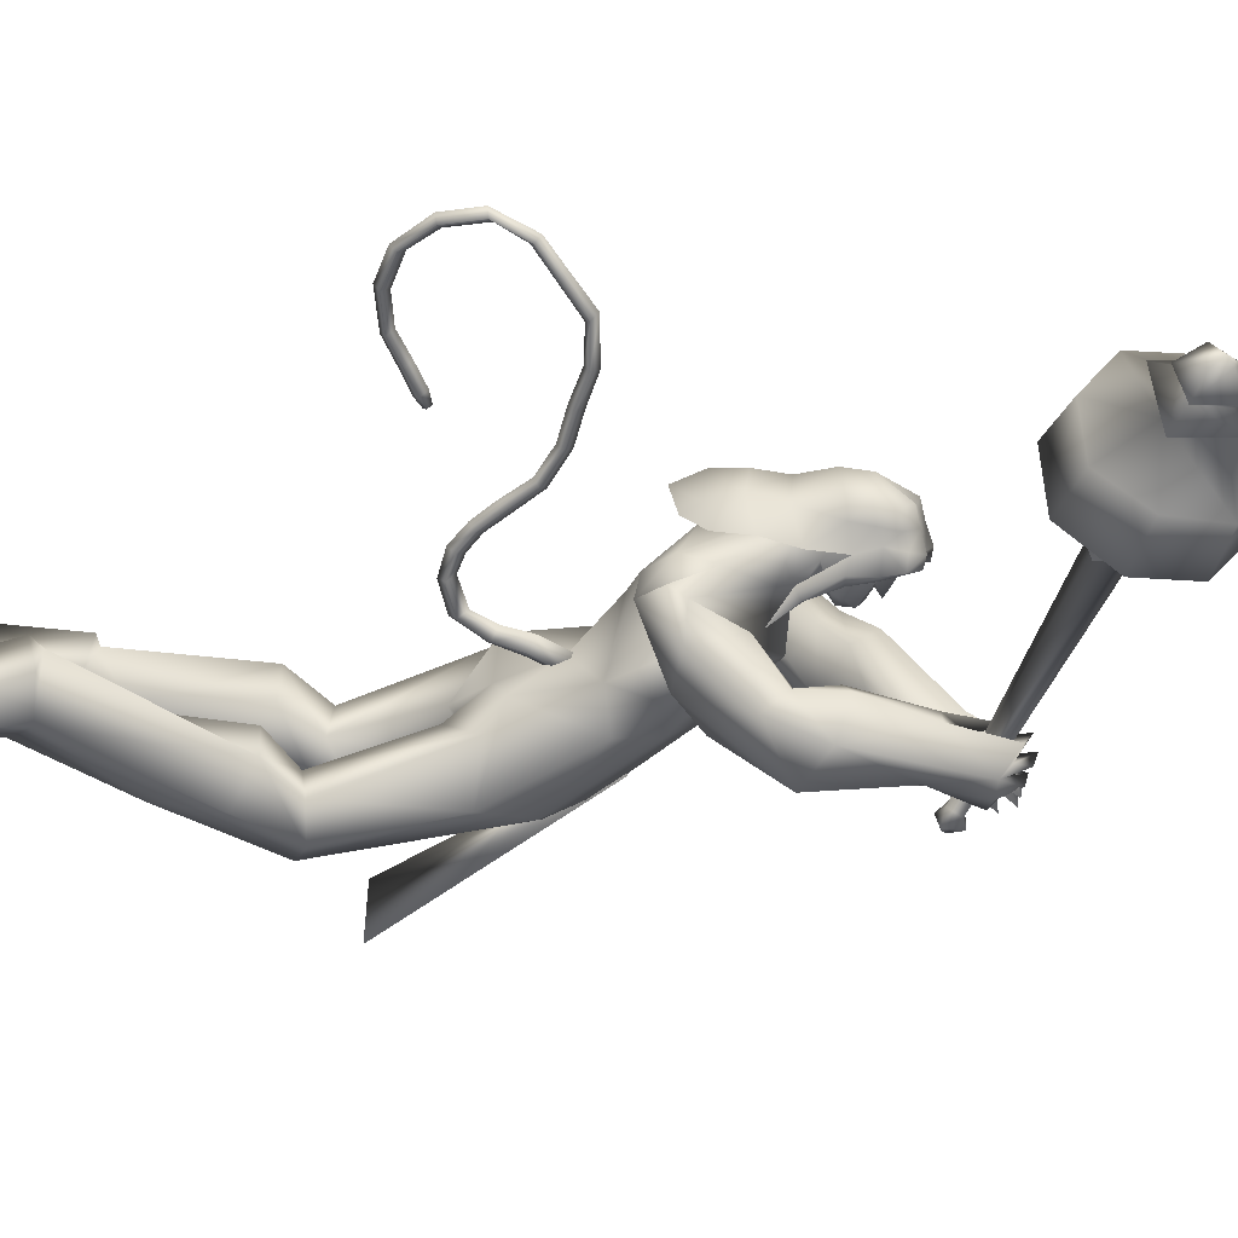
<metadata>
{"format":"obj","ext":"obj","renderer":"f3d","projection":"perspective","resolution":1024,"background":"white","views":[{"elev":-52.4,"azim":-46.7,"up":"+Y"}]}
</metadata>
<code>
o body_mesh15-geometry.001
v -4.57 -0.1683 5.92
v -4.081 -0.06248 6.017
v -4.592 -0.1389 5.843
v -4.093 -0.1566 6.274
v -4.103 -0.348 6.3
v -3.869 -0.1656 6.238
v -3.867 -0.3319 6.268
v -3.755 -0.4069 6.164
v -4.052 -0.4452 6.116
v -4.827 -0.2202 6.041
v -4.177 -0.1978 5.886
v -3.839 -0.1204 6.095
v -3.599 -0.1799 6.116
v -3.694 -0.04389 6.176
v -3.623 -0.2706 6.85
v -3.644 -0.07957 6.667
v -3.64 -0.1841 6.971
v -3.598 0.01733 6.858
v -3.513 0.02254 7.12
v -3.621 0.2228 6.912
v -3.37 0.21 7.251
v -3.251 0.2894 7.172
v -3.457 -0.1815 7.24
v -3.336 -0.2962 7.162
v -3.49 -0.4156 6.684
v -3.705 -0.3402 6.047
v -4.229 -0.3435 5.879
v -4.682 -0.3217 5.838
v -4.685 -0.2693 5.702
v -4.827 -0.319 6.02
v -5.041 -0.5101 5.666
v -5.082 -0.1979 5.617
v -5.159 -0.3335 5.513
v -5.107 -0.2569 5.472
v -5.094 -0.3968 5.484
v -4.858 -0.1854 5.722
v -3.247 -0.2922 6.74
v -3.156 -0.1551 6.665
v -3.352 -0.001879 6.565
v -3.191 -0.009794 6.595
v -3.021 -0.01529 6.789
v -3.186 -0.2389 7.256
v -3.051 -0.08021 7.313
v -3.353 -0.3158 7.392
v -3.533 0.0894 7.408
v -3.135 0.2197 7.374
v -3.132 0.271 7.512
v -3.353 0.4097 7.53
v -3.226 0.174 7.552
v -3.111 0.2576 7.459
v -3.193 0.5233 7.512
v -3.008 0.2982 7.495
v -3.135 0.5532 7.6
v -3.201 0.388 7.745
v -3.304 0.4327 7.649
v -3.309 0.1662 8.052
v -3.401 0.0913 8.078
v -3.535 0.1587 7.761
v -3.714 -0.1919 7.647
v -3.478 -0.3571 7.633
v -3.299 -0.3408 7.677
v -3.091 0.13 7.265
v -3.178 0.2751 6.731
v -3.117 0.1301 6.667
v -3.525 0.008568 6.671
v -3.588 0.09779 6.631
v -3.562 0.2958 6.797
v -3.035 0.1609 7.607
v -3.089 -0.1105 7.711
v -3.463 -0.3579 7.752
v -3.202 -0.04413 7.839
v -3.651 -0.4053 7.79
v -3.336 -0.1319 7.892
v -3.584 -0.2427 7.875
v -3.413 -0.02219 8.077
v -3.69 -0.1918 7.782
v -3.299 -0.1006 8.051
v -3.183 -0.04032 7.958
v -3.189 0.104 8.027
v -3.108 0.05626 7.996
v -3.195 0.1475 8.2
v -3.152 0.1307 8.186
v -3.371 0.1441 8.23
v -3.194 0.1224 7.857
v -3.08 0.2901 7.616
v -3.205 0.2304 7.696
v -3.119 0.2853 7.773
v -3.009 -0.0133 7.661
v -3.041 0.02542 7.812
v -2.941 -0.2071 7.711
v -2.962 0.1074 7.512
v -2.773 -0.1373 7.67
v -2.722 -0.03693 7.745
v -2.789 -0.01701 7.956
v -2.863 0.1788 7.776
v -3.034 0.42 7.608
v -3.107 0.4931 7.62
v -2.964 0.1159 7.862
v -3.015 -0.1639 7.923
v -2.948 -0.09514 8.009
v -2.795 -0.4461 7.872
v -2.573 -0.5202 7.98
v -2.641 -0.3778 7.934
v -2.81 -0.4842 8.023
v -2.465 -0.5121 8.004
v -2.481 -0.4524 8.065
v -2.528 -0.4372 8.123
v -2.706 -0.4113 8.134
v -2.727 -0.5942 7.911
v -2.615 -0.6749 8.068
v -2.67 -0.5343 8.053
v -2.601 -0.69 8.211
v -2.564 -0.4699 8.19
v -2.486 -0.6957 8.133
v -2.462 -0.5888 8.131
v -2.596 -0.5634 8.25
v -2.505 -0.6002 8.184
v -2.534 -0.7312 8.182
v -2.469 -0.6424 8.046
v -3.402 -0.002211 8.241
v -3.215 -0.1463 8.012
v -3.112 -0.07375 7.952
v -3.041 -0.04333 8.015
v -3.102 -0.1419 8.025
v -3.152 -0.1562 8.184
v -3.324 -0.09846 8.189
v -3.114 -0.09483 8.119
v -3.057 -0.03161 8.076
v -3.049 0.03475 8.164
v -3.05 0.04446 8.269
v -3.063 -0.0677 8.284
v -3.15 -0.1416 8.29
v -3.065 -0.08068 8.177
v -3.043 -0.09993 8.093
v -3.315 -0.09347 8.227
v -3.422 -0.3098 7.603
v -3.415 -0.3667 7.785
v -3.742 -0.3632 7.641
v -3.49 -0.5381 7.561
v -3.319 -0.5964 7.559
v -3.187 -0.5606 7.695
v -3.452 -0.4661 7.872
v -3.354 -0.7333 7.812
v -3.306 -0.6405 7.903
v -3.17 -0.8386 7.953
v -3.104 -0.8294 7.732
v -3.043 -0.7087 7.697
v -3.075 -0.5532 7.779
v -3.599 -0.5408 7.72
v -3.727 -0.3858 7.77
v -3.227 -0.5484 7.858
v -3.16 -0.565 7.993
v -3.193 -0.6799 8.053
v -2.796 -0.7444 7.999
v -2.859 -0.5578 7.992
v -2.871 -0.5717 8.15
v -2.898 -0.6695 8.174
v -2.655 -0.7535 8.19
v -2.608 -0.7656 8.129
v -2.559 -0.7202 8.065
v -2.646 -0.6622 8.047
v -2.696 -0.6239 8.117
v -2.733 -0.5925 8.166
v -2.654 -0.6646 8.303
v -2.65 -0.7169 8.247
v -2.513 -0.6632 8.19
v -2.473 -0.5571 8.185
v -2.7 -0.5571 8.247
v -2.564 -0.5182 8.284
v -2.486 -0.5095 8.242
v -2.539 -0.6347 8.248
v -2.493 -0.5929 8.109
v -3.739 0.1695 6.184
v -3.726 0.3368 6.203
v -3.4 0.4222 6.615
v -3.527 0.312 6.01
v -3.45 0.1514 6.1
v -3.562 0.02792 6.156
v -3.685 0.109 6.053
v -3.965 0.1769 6.174
v -3.908 0.06045 5.935
v -4.296 0.1913 5.772
v -4.296 0.1548 5.689
v -4.516 0.1333 5.808
v -4.499 0.2519 5.861
v -4.509 0.3445 5.832
v -4.739 0.17 5.496
v -4.715 0.4872 5.513
v -4.838 0.2904 5.391
v -4.781 0.3547 5.35
v -4.362 0.3353 5.673
v -3.964 0.3699 6.184
v -3.869 0.4475 6.01
v -3.597 0.3944 6.11
v -3.946 0.1908 5.806
v -3.987 0.3396 5.776
v -4.362 0.2689 5.548
v -4.506 0.1808 5.575
v -4.784 0.2138 5.351
v -4.853 -0.1116 5.973
v -3.026 0.009894 6.963
v -3.041 -0.06356 6.951
v -3.098 0.08712 5.827
v -3.147 -0.1172 5.783
v -3.082 0.03162 6.961
v -3.195 0.142 5.84
f 1 2 3
f 4 2 1
f 4 5 6
f 6 5 7
f 5 8 7
f 5 9 8
f 4 1 5
f 5 1 10
f 2 11 3
f 12 11 2
f 12 13 11
f 12 14 13
f 6 14 12
f 15 6 7
f 15 16 6
f 16 15 17
f 17 15 25
f 15 7 25
f 7 8 25
f 9 26 8
f 9 27 26
f 28 27 9
f 28 29 27
f 30 31 28
f 32 31 30
f 32 33 31
f 32 34 33
f 34 29 35
f 36 29 34
f 28 35 29
f 35 28 31
f 31 33 35
f 34 35 33
f 3 29 36
f 11 29 3
f 27 29 11
f 26 27 11
f 26 11 13
f 25 8 26
f 25 26 37
f 38 37 26
f 40 38 39
f 41 38 40
f 37 38 41
f 24 42 44
f 23 24 44
f 45 19 23
f 45 21 19
f 21 47 46
f 48 47 21
f 48 49 47
f 48 50 49
f 51 50 48
f 51 52 50
f 53 51 54
f 51 55 54
f 55 51 48
f 55 57 56
f 57 55 58
f 55 48 58
f 58 48 45
f 48 21 45
f 59 45 23
f 23 44 60
f 60 44 61
f 61 44 42
f 61 42 43
f 43 41 62
f 43 42 41
f 63 41 64
f 41 40 64
f 64 40 39
f 65 66 39
f 66 65 18
f 18 65 16
f 65 39 16
f 39 38 13
f 38 26 13
f 39 13 14
f 6 39 14
f 16 39 6
f 18 16 17
f 20 175 67
f 21 46 22
f 22 46 62
f 68 62 46
f 68 43 62
f 69 43 68
f 69 61 43
f 60 61 70
f 69 70 61
f 71 70 69
f 71 72 70
f 73 72 71
f 73 74 72
f 75 74 73
f 75 76 74
f 76 58 59
f 57 58 76
f 57 76 75
f 75 73 77
f 77 73 71
f 77 71 78
f 79 78 71
f 79 80 78
f 81 82 79
f 56 81 79
f 83 81 56
f 83 56 57
f 56 79 84
f 79 71 84
f 84 71 97
f 71 85 97
f 71 69 85
f 85 69 68
f 47 85 68
f 86 85 47
f 85 86 87
f 88 89 86
f 88 90 89
f 91 90 88
f 92 90 91
f 91 93 92
f 93 52 95
f 52 93 91
f 91 88 49
f 88 86 49
f 49 86 47
f 91 49 50
f 50 52 91
f 52 96 95
f 52 51 96
f 51 53 96
f 96 53 97
f 97 53 54
f 97 54 84
f 56 84 54
f 54 55 56
f 85 87 97
f 96 97 87
f 95 96 87
f 87 86 89
f 87 89 98
f 98 89 99
f 90 99 89
f 94 98 100
f 95 98 94
f 95 87 98
f 93 95 94
f 98 99 100
f 90 101 99
f 92 101 90
f 92 102 101
f 92 103 102
f 93 103 92
f 93 94 103
f 100 99 104
f 101 104 99
f 102 103 105
f 103 106 105
f 103 107 106
f 103 94 107
f 94 108 107
f 94 100 108
f 100 104 108
f 109 110 104
f 111 110 109
f 104 110 111
f 108 104 111
f 108 111 112
f 111 113 112
f 102 111 101
f 106 111 102
f 111 106 114
f 106 115 114
f 106 107 115
f 107 108 113
f 113 108 116
f 108 112 116
f 113 116 112
f 107 113 117
f 113 118 117
f 111 118 113
f 111 107 118
f 111 114 107
f 107 114 115
f 107 117 118
f 102 119 106
f 102 105 119
f 106 119 105
f 101 111 109
f 101 109 104
f 47 68 46
f 83 57 75
f 83 75 120
f 120 75 126
f 75 77 126
f 78 121 77
f 78 122 121
f 123 122 80
f 123 124 122
f 121 124 125
f 124 121 122
f 77 121 125
f 77 125 126
f 125 124 127
f 127 124 128
f 128 124 123
f 128 123 80
f 80 122 78
f 80 129 128
f 79 129 80
f 79 82 129
f 82 130 129
f 130 131 129
f 132 125 131
f 126 125 132
f 133 125 127
f 131 125 133
f 131 133 129
f 127 134 133
f 128 134 127
f 128 133 134
f 129 133 128
f 120 126 135
f 58 45 59
f 59 23 60
f 59 60 136
f 136 60 137
f 137 60 70
f 74 150 72
f 74 138 150
f 76 138 74
f 76 59 138
f 138 59 139
f 59 136 139
f 140 139 136
f 203 206 201
f 140 136 141
f 141 136 137
f 143 144 142
f 143 145 144
f 146 145 143
f 140 147 146
f 147 140 148
f 140 141 148
f 139 140 146
f 146 143 139
f 139 143 149
f 143 142 149
f 149 142 72
f 70 72 142
f 149 72 150
f 139 149 138
f 138 149 150
f 70 142 137
f 141 137 151
f 142 151 137
f 142 144 151
f 144 152 151
f 144 153 152
f 145 153 144
f 148 151 152
f 141 151 148
f 146 154 145
f 146 147 154
f 147 148 155
f 148 152 155
f 155 152 156
f 153 156 152
f 153 157 156
f 145 157 153
f 145 158 157
f 154 158 145
f 154 159 158
f 160 159 154
f 161 162 159
f 161 155 162
f 147 155 161
f 147 161 154
f 161 160 154
f 157 163 156
f 157 164 163
f 158 164 157
f 158 165 164
f 159 166 158
f 159 167 166
f 162 167 159
f 162 158 167
f 155 163 162
f 163 168 156
f 155 168 163
f 155 156 168
f 163 165 162
f 163 169 165
f 164 169 163
f 169 164 165
f 162 165 170
f 165 171 170
f 158 171 165
f 158 170 171
f 162 170 158
f 158 166 167
f 172 159 160
f 161 159 172
f 161 172 160
f 66 173 39
f 67 173 66
f 67 174 173
f 67 175 174
f 64 176 63
f 64 177 176
f 39 177 64
f 39 178 177
f 173 178 39
f 173 179 178
f 180 179 173
f 180 181 179
f 182 181 180
f 182 183 181
f 182 184 183
f 185 184 182
f 186 184 185
f 186 187 184
f 188 187 186
f 188 189 187
f 188 191 190
f 186 191 188
f 186 185 191
f 192 185 182
f 185 192 191
f 192 193 191
f 180 192 182
f 192 194 193
f 192 174 194
f 192 173 174
f 192 180 173
f 174 175 194
f 175 176 194
f 175 63 176
f 179 177 178
f 195 177 179
f 176 177 195
f 193 194 176
f 193 176 196
f 176 195 196
f 195 183 197
f 183 198 197
f 183 184 198
f 184 187 198
f 198 187 199
f 187 189 199
f 190 197 199
f 191 197 190
f 191 196 197
f 191 193 196
f 196 195 197
f 197 198 199
f 188 190 189
f 199 189 190
f 181 183 195
f 179 181 195
f 67 66 20
f 18 20 66
f 36 34 32
f 200 36 32
f 3 36 200
f 1 3 200
f 10 1 200
f 200 30 10
f 200 32 30
f 30 28 10
f 10 28 5
f 5 28 9
f 4 6 12
f 4 12 2
f 202 203 201
f 202 204 203
f 202 205 206
f 202 206 204
f 204 206 203
f 201 205 202
f 206 205 201
f 19 18 17
f 19 20 18
f 21 20 19
f 20 21 22
f 23 19 17
f 17 24 23
f 17 25 24
f 42 37 41
f 24 37 42
f 24 25 37
f 62 41 63
f 20 22 175
f 22 63 175
f 22 62 63
o Cylinder_Cylinder.001
v -3.345 -0.9141 9.111
v -2.384 -0.3961 7.861
v -3.282 -0.891 9.163
v -2.409 -0.4719 7.867
v -3.215 -0.9577 9.179
v -3.261 -1.042 9.113
v -2.46 -0.4374 7.839
v -3.331 -1.005 9.083
v -2.425 -0.3672 7.829
v -2.355 -0.4667 7.837
v -2.428 -0.4752 7.787
v -2.376 -0.3874 7.761
v -2.364 -0.3851 7.77
v -2.352 -0.3932 7.774
v -2.348 -0.4071 7.772
v -2.353 -0.4186 7.764
v -2.364 -0.4209 7.755
v -2.376 -0.4128 7.75
v -2.438 -0.4012 7.775
v -3.35 -0.829 9.18
v -3.207 -0.8982 9.25
v -3.178 -1.063 9.2
v -3.355 -1.1 9.072
v -3.428 -0.9424 9.083
v -3.396 -0.9042 9.195
v -3.299 -0.8976 9.261
v -3.234 -1.017 9.256
v -3.301 -1.103 9.175
v -3.421 -1.005 9.134
v -3.21 -0.8804 9.487
v -3.212 -1.308 9.343
v -3.621 -1.208 9.117
v -3.416 -0.7318 9.469
v -3.129 -1.124 9.494
v -3.423 -1.365 9.204
v -3.705 -0.9693 9.172
v -3.606 -0.7752 9.298
v -3.248 -0.8976 9.611
v -3.551 -0.8522 9.653
v -3.36 -0.9682 9.717
v -3.292 -1.191 9.683
v -3.361 -1.377 9.547
v -3.557 -1.409 9.421
v -3.735 -1.285 9.337
v -3.812 -1.068 9.385
v -3.732 -0.8746 9.504
v -3.661 -1.067 9.647
v -3.554 -1.116 9.7
v -3.535 -1.239 9.662
v -3.689 -1.228 9.563
v -3.783 -1.09 9.604
v -3.583 -1.036 9.764
v -3.494 -1.275 9.722
v -3.697 -1.33 9.567
v -3.734 -1.147 9.682
v -3.638 -1.133 9.751
v -3.596 -1.249 9.732
v -3.699 -1.263 9.655
v -3.72 -1.094 9.766
v -3.616 -1.152 9.812
v -3.591 -1.278 9.779
v -3.728 -1.315 9.673
v -3.791 -1.187 9.68
v -3.746 -1.25 9.826
v -3.696 -1.244 9.812
v -3.748 -1.254 9.768
f 210 212 213
f 209 211 208
f 211 212 210
f 222 216 217
f 207 230 226
f 214 207 213
f 213 215 225
f 215 218 225
f 213 225 217
f 210 213 217
f 210 217 216
f 210 216 208
f 225 218 224
f 220 208 221
f 215 208 220
f 226 230 235
f 215 219 218
f 207 214 230
f 211 209 227
f 228 227 232
f 209 207 226
f 229 228 234
f 243 242 251
f 227 226 232
f 226 231 232
f 243 235 242
f 232 236 233
f 231 243 232
f 238 234 241
f 237 233 240
f 236 232 239
f 242 238 251
f 213 207 208
f 236 244 240
f 238 241 249
f 249 241 237
f 237 240 247
f 240 244 246
f 244 239 246
f 245 239 243
f 252 251 256
f 256 249 248
f 253 256 257
f 251 250 256
f 255 247 246
f 246 245 253
f 256 255 259
f 245 252 253
f 256 260 257
f 255 254 259
f 257 260 261
f 254 253 258
f 253 257 258
f 264 260 259
f 259 258 263
f 262 258 257
f 265 269 270
f 261 264 268
f 264 263 267
f 267 263 262
f 272 268 271
f 266 265 270
f 267 266 271
f 272 271 270
f 208 211 210
f 213 208 215
f 217 225 224
f 223 217 224
f 221 216 222
f 214 212 229
f 229 212 228
f 212 211 228
f 228 211 227
f 243 231 235
f 230 229 235
f 235 229 234
f 234 228 233
f 238 235 234
f 237 234 233
f 235 238 242
f 234 237 241
f 233 236 240
f 232 243 239
f 244 236 239
f 250 249 256
f 248 247 255
f 265 261 269
f 266 262 265
f 262 261 265
f 269 268 272
f 212 214 213
f 223 222 217
f 219 220 221
f 224 218 223
f 223 218 222
f 218 219 222
f 219 221 222
f 208 216 221
f 219 215 220
f 231 226 235
f 214 229 230
f 209 226 227
f 233 228 232
f 252 243 251
f 238 250 251
f 207 209 208
f 250 238 249
f 248 249 237
f 248 237 247
f 247 240 246
f 239 245 246
f 252 245 243
f 253 252 256
f 255 256 248
f 254 255 246
f 254 246 253
f 260 256 259
f 254 258 259
f 260 264 261
f 263 264 259
f 258 262 263
f 261 262 257
f 269 272 270
f 269 261 268
f 268 264 267
f 266 267 262
f 268 267 271
f 271 266 270
o tail_mesh15-geometry
v -3.474 0.007717 7.059
v -3.717 0.04368 6.954
v -3.479 0.06623 7.102
v -3.725 0.08818 6.997
v -3.499 0.01077 7.153
v -3.745 0.04242 7.034
v -3.491 -0.04556 7.101
v -3.737 -0.00152 6.991
v -3.875 0.06978 6.923
v -3.856 0.1046 6.961
v -3.848 0.06337 6.996
v -3.866 0.02848 6.958
v -4.071 0.09102 7.11
v -4.036 0.1189 7.127
v -4.011 0.08444 7.141
v -4.043 0.05623 7.126
v -4.088 0.0911 7.359
v -4.051 0.1197 7.361
v -4.021 0.08568 7.362
v -4.056 0.05689 7.36
v -4.118 0.0903 7.655
v -4.092 0.1177 7.672
v -4.072 0.08237 7.689
v -4.1 0.05525 7.67
v -4.268 0.1008 7.919
v -4.243 0.1287 7.935
v -4.225 0.09357 7.953
v -4.252 0.06639 7.933
v -4.525 0.1433 8.054
v -4.523 0.1734 8.081
v -4.53 0.1405 8.111
v -4.536 0.1118 8.077
v -4.797 0.2011 8.038
v -4.817 0.2352 8.053
v -4.85 0.2077 8.062
v -4.829 0.1736 8.046
v -4.891 0.2531 7.744
v -4.91 0.2888 7.734
v -4.94 0.2629 7.716
v -4.918 0.2268 7.726
v -4.71 0.2582 7.509
v -4.713 0.2924 7.486
v -4.725 0.2647 7.455
v -4.72 0.2301 7.48
v -4.477 0.2418 7.429
v -4.483 0.2766 7.402
v -4.494 0.249 7.369
v -4.489 0.2141 7.396
v -4.429 0.2399 7.396
v -4.432 0.2605 7.38
v -4.439 0.2442 7.361
v -4.436 0.2236 7.377
v -4.378 0.1143 8.03
v -4.383 0.08141 8.058
v -4.375 0.11 8.091
v -4.37 0.1431 8.062
v -4.88 0.2324 7.893
v -4.91 0.2047 7.899
v -4.932 0.2393 7.913
v -4.899 0.2664 7.907
v -4.675 0.1721 8.078
v -4.68 0.1395 8.1
v -4.676 0.1688 8.131
v -4.667 0.2011 8.105
v -4.075 0.08832 7.51
v -4.048 0.05449 7.512
v -4.015 0.08321 7.516
v -4.043 0.1173 7.513
v -4.091 0.09217 7.231
v -4.062 0.05813 7.234
v -4.028 0.08694 7.237
v -4.056 0.1209 7.234
v -4.197 0.09684 7.779
v -4.181 0.06178 7.796
v -4.151 0.08866 7.816
v -4.172 0.1241 7.798
v -4.821 0.2606 7.602
v -4.849 0.2343 7.583
v -4.869 0.2705 7.57
v -4.841 0.2964 7.591
v -4.59 0.2494 7.47
v -4.599 0.2212 7.439
v -4.604 0.256 7.412
v -4.593 0.2836 7.445
v -4.002 0.08408 6.996
v -3.991 0.04631 7.027
v -3.972 0.07797 7.06
v -3.982 0.1156 7.03
v -3.598 0.02363 7.015
v -3.617 0.07339 7.065
v -3.648 0.02312 7.105
v -3.63 -0.02666 7.057
f 361 274 362
f 362 276 363
f 274 280 281
f 364 280 274
f 363 278 280
f 273 275 279
f 357 358 288
f 280 278 284
f 278 276 282
f 276 274 281
f 341 342 292
f 358 359 287
f 359 360 287
f 360 357 286
f 337 338 296
f 342 343 291
f 343 344 291
f 344 341 290
f 345 346 300
f 338 339 295
f 339 340 295
f 340 337 294
f 325 326 304
f 346 347 299
f 347 348 299
f 348 345 298
f 333 334 308
f 326 327 303
f 327 328 303
f 328 325 302
f 329 330 312
f 334 335 307
f 335 336 307
f 336 333 306
f 349 350 316
f 330 331 311
f 331 332 311
f 332 329 310
f 353 354 320
f 350 351 315
f 351 352 315
f 352 349 314
f 317 320 324
f 354 355 319
f 355 356 319
f 356 353 318
f 322 321 323
f 320 319 323
f 319 318 323
f 318 317 322
f 297 300 326
f 300 299 327
f 299 298 327
f 298 297 328
f 305 308 330
f 308 307 331
f 307 306 331
f 306 305 332
f 301 304 334
f 304 303 335
f 303 302 335
f 302 301 336
f 289 292 338
f 292 291 339
f 291 290 339
f 290 289 340
f 285 288 342
f 288 287 343
f 287 286 343
f 286 285 344
f 293 296 346
f 296 295 347
f 295 294 347
f 294 293 348
f 309 312 350
f 312 311 351
f 311 310 351
f 310 309 352
f 313 316 354
f 316 315 355
f 315 314 355
f 314 313 356
f 281 284 358
f 284 283 359
f 283 282 359
f 282 281 360
f 273 361 362
f 275 362 363
f 279 364 273
f 277 363 279
f 274 276 362
f 276 278 363
f 280 284 281
f 361 364 274
f 364 363 280
f 275 277 279
f 285 357 288
f 278 283 284
f 283 278 282
f 282 276 281
f 289 341 292
f 288 358 287
f 360 286 287
f 357 285 286
f 293 337 296
f 292 342 291
f 344 290 291
f 341 289 290
f 297 345 300
f 296 338 295
f 340 294 295
f 337 293 294
f 301 325 304
f 300 346 299
f 348 298 299
f 345 297 298
f 305 333 308
f 304 326 303
f 328 302 303
f 325 301 302
f 309 329 312
f 308 334 307
f 336 306 307
f 333 305 306
f 313 349 316
f 312 330 311
f 332 310 311
f 329 309 310
f 317 353 320
f 316 350 315
f 352 314 315
f 349 313 314
f 321 317 324
f 320 354 319
f 356 318 319
f 353 317 318
f 321 324 323
f 324 320 323
f 318 322 323
f 317 321 322
f 325 297 326
f 326 300 327
f 298 328 327
f 297 325 328
f 329 305 330
f 330 308 331
f 306 332 331
f 305 329 332
f 333 301 334
f 334 304 335
f 302 336 335
f 301 333 336
f 337 289 338
f 338 292 339
f 290 340 339
f 289 337 340
f 341 285 342
f 342 288 343
f 286 344 343
f 285 341 344
f 345 293 346
f 346 296 347
f 294 348 347
f 293 345 348
f 349 309 350
f 350 312 351
f 310 352 351
f 309 349 352
f 353 313 354
f 354 316 355
f 314 356 355
f 313 353 356
f 357 281 358
f 358 284 359
f 282 360 359
f 281 357 360
f 275 273 362
f 277 275 363
f 364 361 273
f 363 364 279
o hair_mesh18-geometry
v -3.413 -0.06863 8.261
v -3.366 -0.1216 8.227
v -3.351 -0.09138 8.32
v -3.498 -0.0327 8.096
v -3.407 -0.1671 8.072
v -3.54 -0.146 7.988
v -3.615 -0.001455 8.011
v -3.632 -0.102 7.869
v -3.674 0.000928 7.883
v -3.688 0.002392 7.791
v -3.691 0.2083 7.749
v -3.638 0.233 7.876
v -3.498 0.3285 7.847
v -3.452 0.3025 7.977
v -3.391 0.3474 7.819
v -3.293 0.3143 7.936
v -3.353 0.2371 8.065
v -3.466 0.1634 8.094
v -3.576 0.1744 8.005
v -3.424 0.09747 8.252
v -3.261 0.2167 8.229
v -3.349 0.06155 8.34
v -3.202 0.1878 8.288
v -3.157 0.1334 8.338
v -3.158 0.09273 8.367
v -3.172 0.0329 8.363
v -3.228 -0.04128 8.395
v -3.278 -0.09259 8.364
v -3.298 -0.1304 8.281
v -3.28 -0.1585 8.164
v -3.235 -0.1568 8.257
v -3.186 -0.2177 8.199
v -3.263 -0.2123 8.117
v -3.313 -0.159 7.951
v -3.278 -0.2026 7.944
v -3.299 -0.2405 7.801
v -3.254 -0.1723 7.935
v -3.199 -0.1564 8.062
v -3.146 -0.1672 8.161
v -3.114 -0.1675 8.227
v -3.133 -0.2055 8.264
v -3.15 -0.1371 8.294
v -3.221 -0.1319 8.331
v -3.159 -0.07392 8.357
v -3.052 -0.03267 8.295
v -3.091 0.05002 8.333
v -3.093 0.1166 8.304
v -3.143 0.1583 8.248
v -3.089 0.1171 8.225
v -3.054 0.04311 8.274
v -3.024 0.007767 8.307
v -3.054 -0.07541 8.262
v -3.09 -0.1164 8.321
v -3.07 -0.1465 8.284
v -3.002 -0.01967 8.27
v -3.015 0.01789 8.206
v -2.99 0.06341 8.233
v -3.017 0.09916 8.163
v -3.041 0.04142 8.132
v -3.087 0.05238 8.038
v -3.086 0.1181 8.08
v -3.122 0.1388 8.13
v -3.194 0.2005 8.19
v -3.195 0.2313 8.026
v -3.157 0.117 7.997
v -3.092 0.1264 7.981
v -3.116 0.06875 7.982
v -3.11 0.09012 7.862
v -3.516 0.3239 7.756
f 365 366 367
f 368 366 365
f 368 369 366
f 368 370 369
f 371 370 368
f 371 372 370
f 373 372 371
f 374 372 373
f 373 375 374
f 376 375 373
f 376 377 375
f 378 377 376
f 377 378 379
f 378 380 379
f 378 381 380
f 378 382 381
f 382 378 383
f 383 378 376
f 383 376 371
f 371 376 373
f 382 383 371
f 382 371 368
f 384 382 368
f 384 381 382
f 384 385 381
f 386 385 384
f 385 386 387
f 387 386 388
f 388 386 389
f 389 386 390
f 390 386 391
f 386 392 391
f 386 367 392
f 386 365 367
f 386 384 365
f 384 368 365
f 367 393 392
f 367 366 393
f 366 394 393
f 369 394 366
f 393 394 395
f 394 396 395
f 394 397 396
f 398 397 394
f 398 399 397
f 398 400 399
f 399 400 401
f 402 399 401
f 397 399 402
f 396 397 402
f 396 402 403
f 404 396 403
f 405 396 404
f 395 396 405
f 406 395 405
f 395 406 407
f 408 407 406
f 408 391 407
f 390 391 408
f 409 390 408
f 410 390 409
f 389 390 410
f 411 389 410
f 411 388 389
f 388 411 412
f 412 411 413
f 411 414 413
f 411 410 414
f 410 415 414
f 410 409 415
f 415 409 416
f 417 416 409
f 417 418 416
f 417 405 418
f 417 406 405
f 408 406 417
f 409 408 417
f 418 405 404
f 418 404 416
f 415 416 419
f 419 416 420
f 419 420 421
f 421 420 422
f 420 423 422
f 422 423 424
f 425 422 424
f 426 422 425
f 426 413 422
f 412 413 426
f 427 412 426
f 387 412 427
f 387 388 412
f 385 387 427
f 381 385 427
f 381 427 428
f 428 427 426
f 381 428 380
f 413 421 422
f 413 414 421
f 414 415 421
f 415 419 421
f 429 426 425
f 429 425 430
f 425 424 430
f 424 431 430
f 430 431 432
f 429 430 432
f 391 392 407
f 392 393 407
f 393 395 407
f 433 377 379
f 377 433 375

</code>
